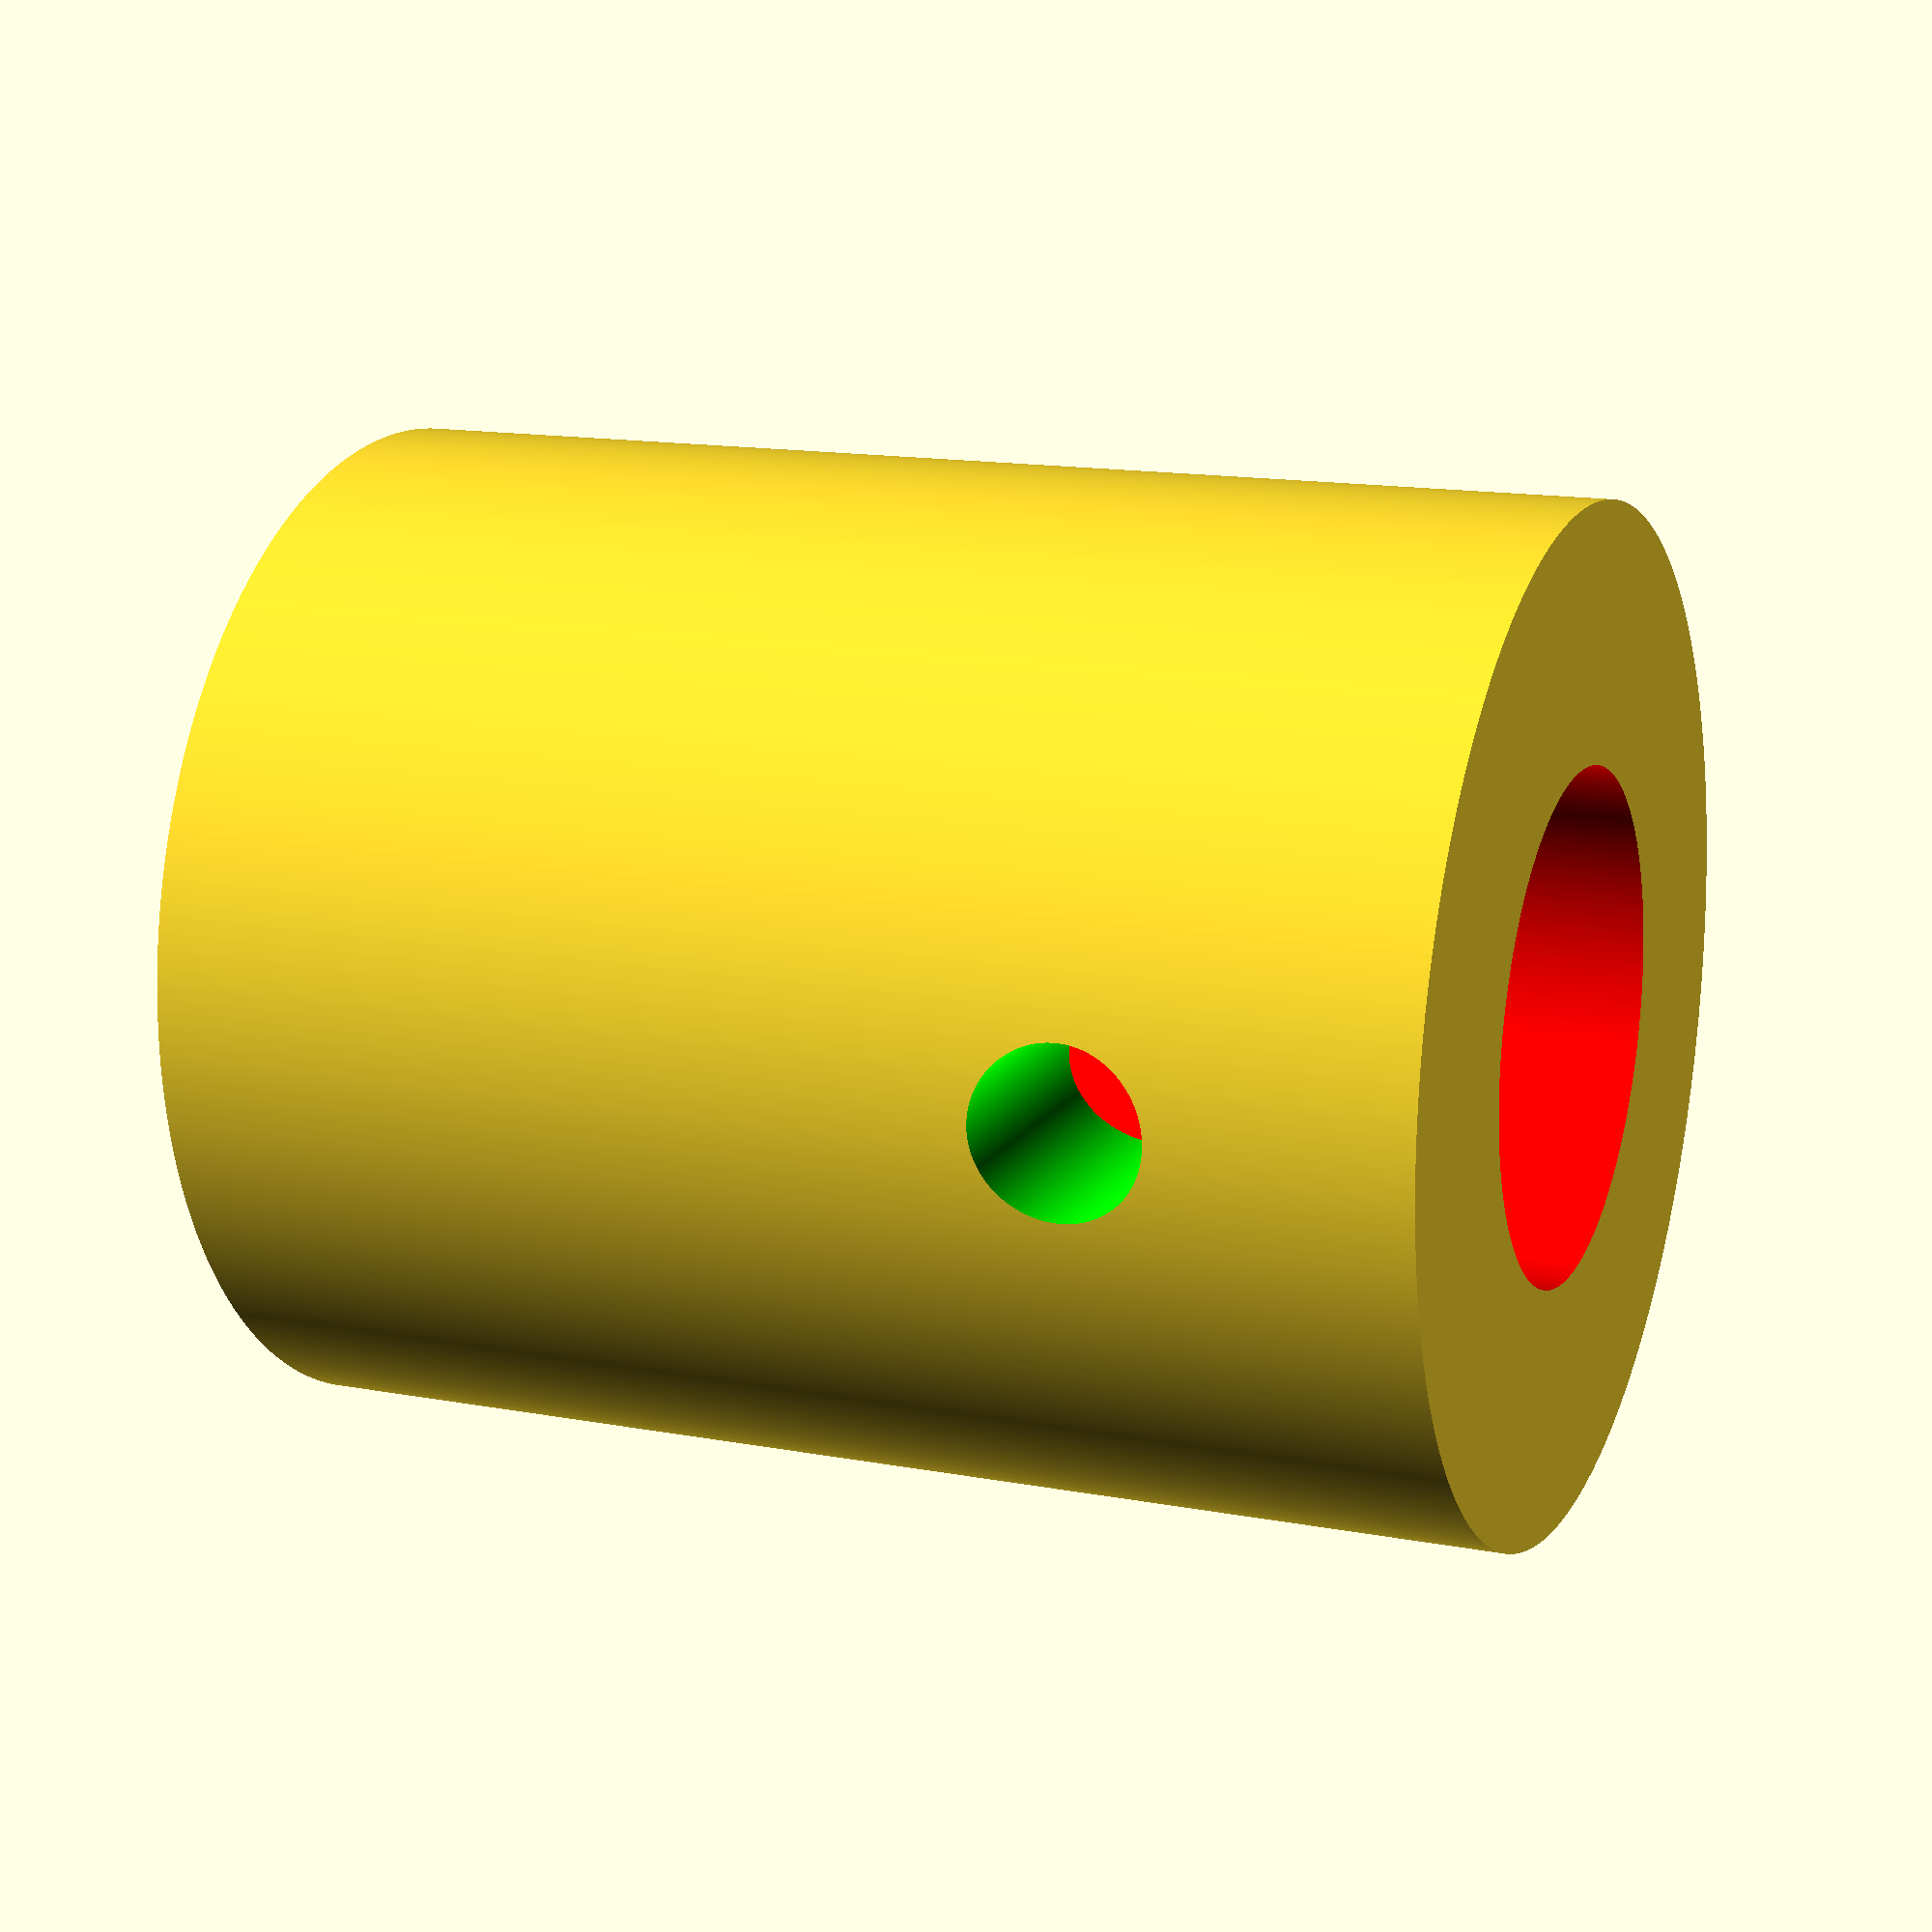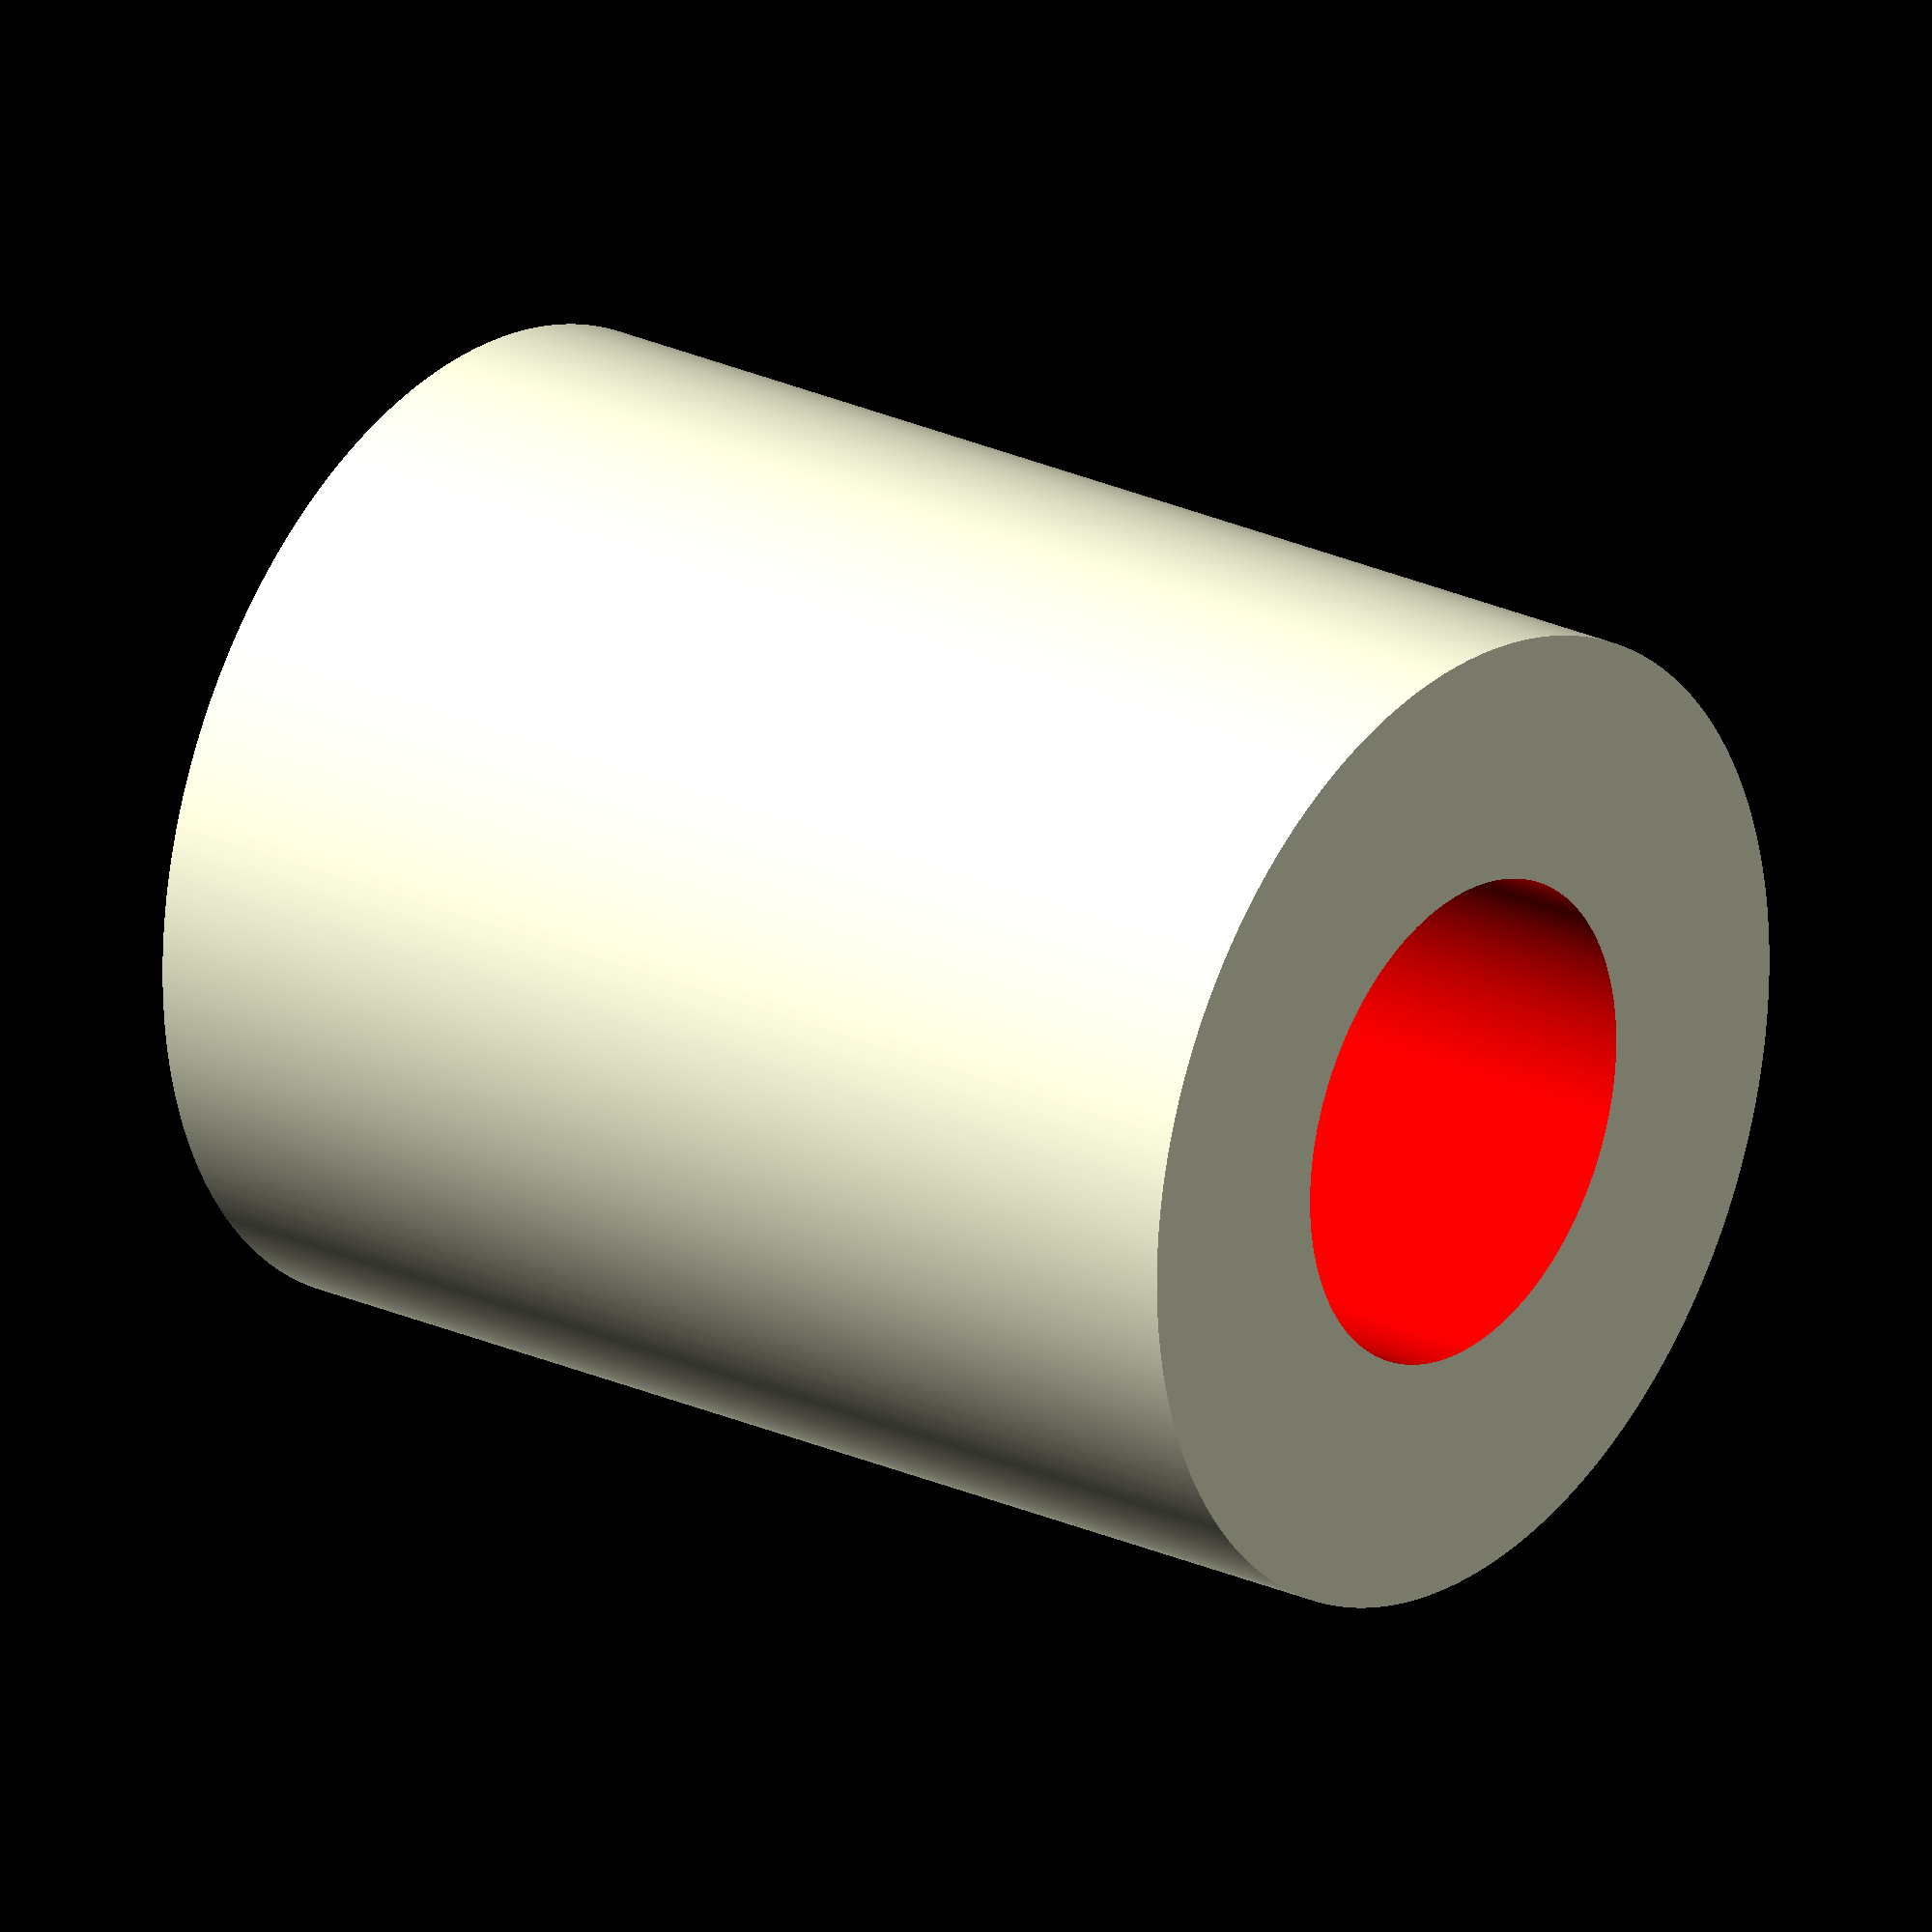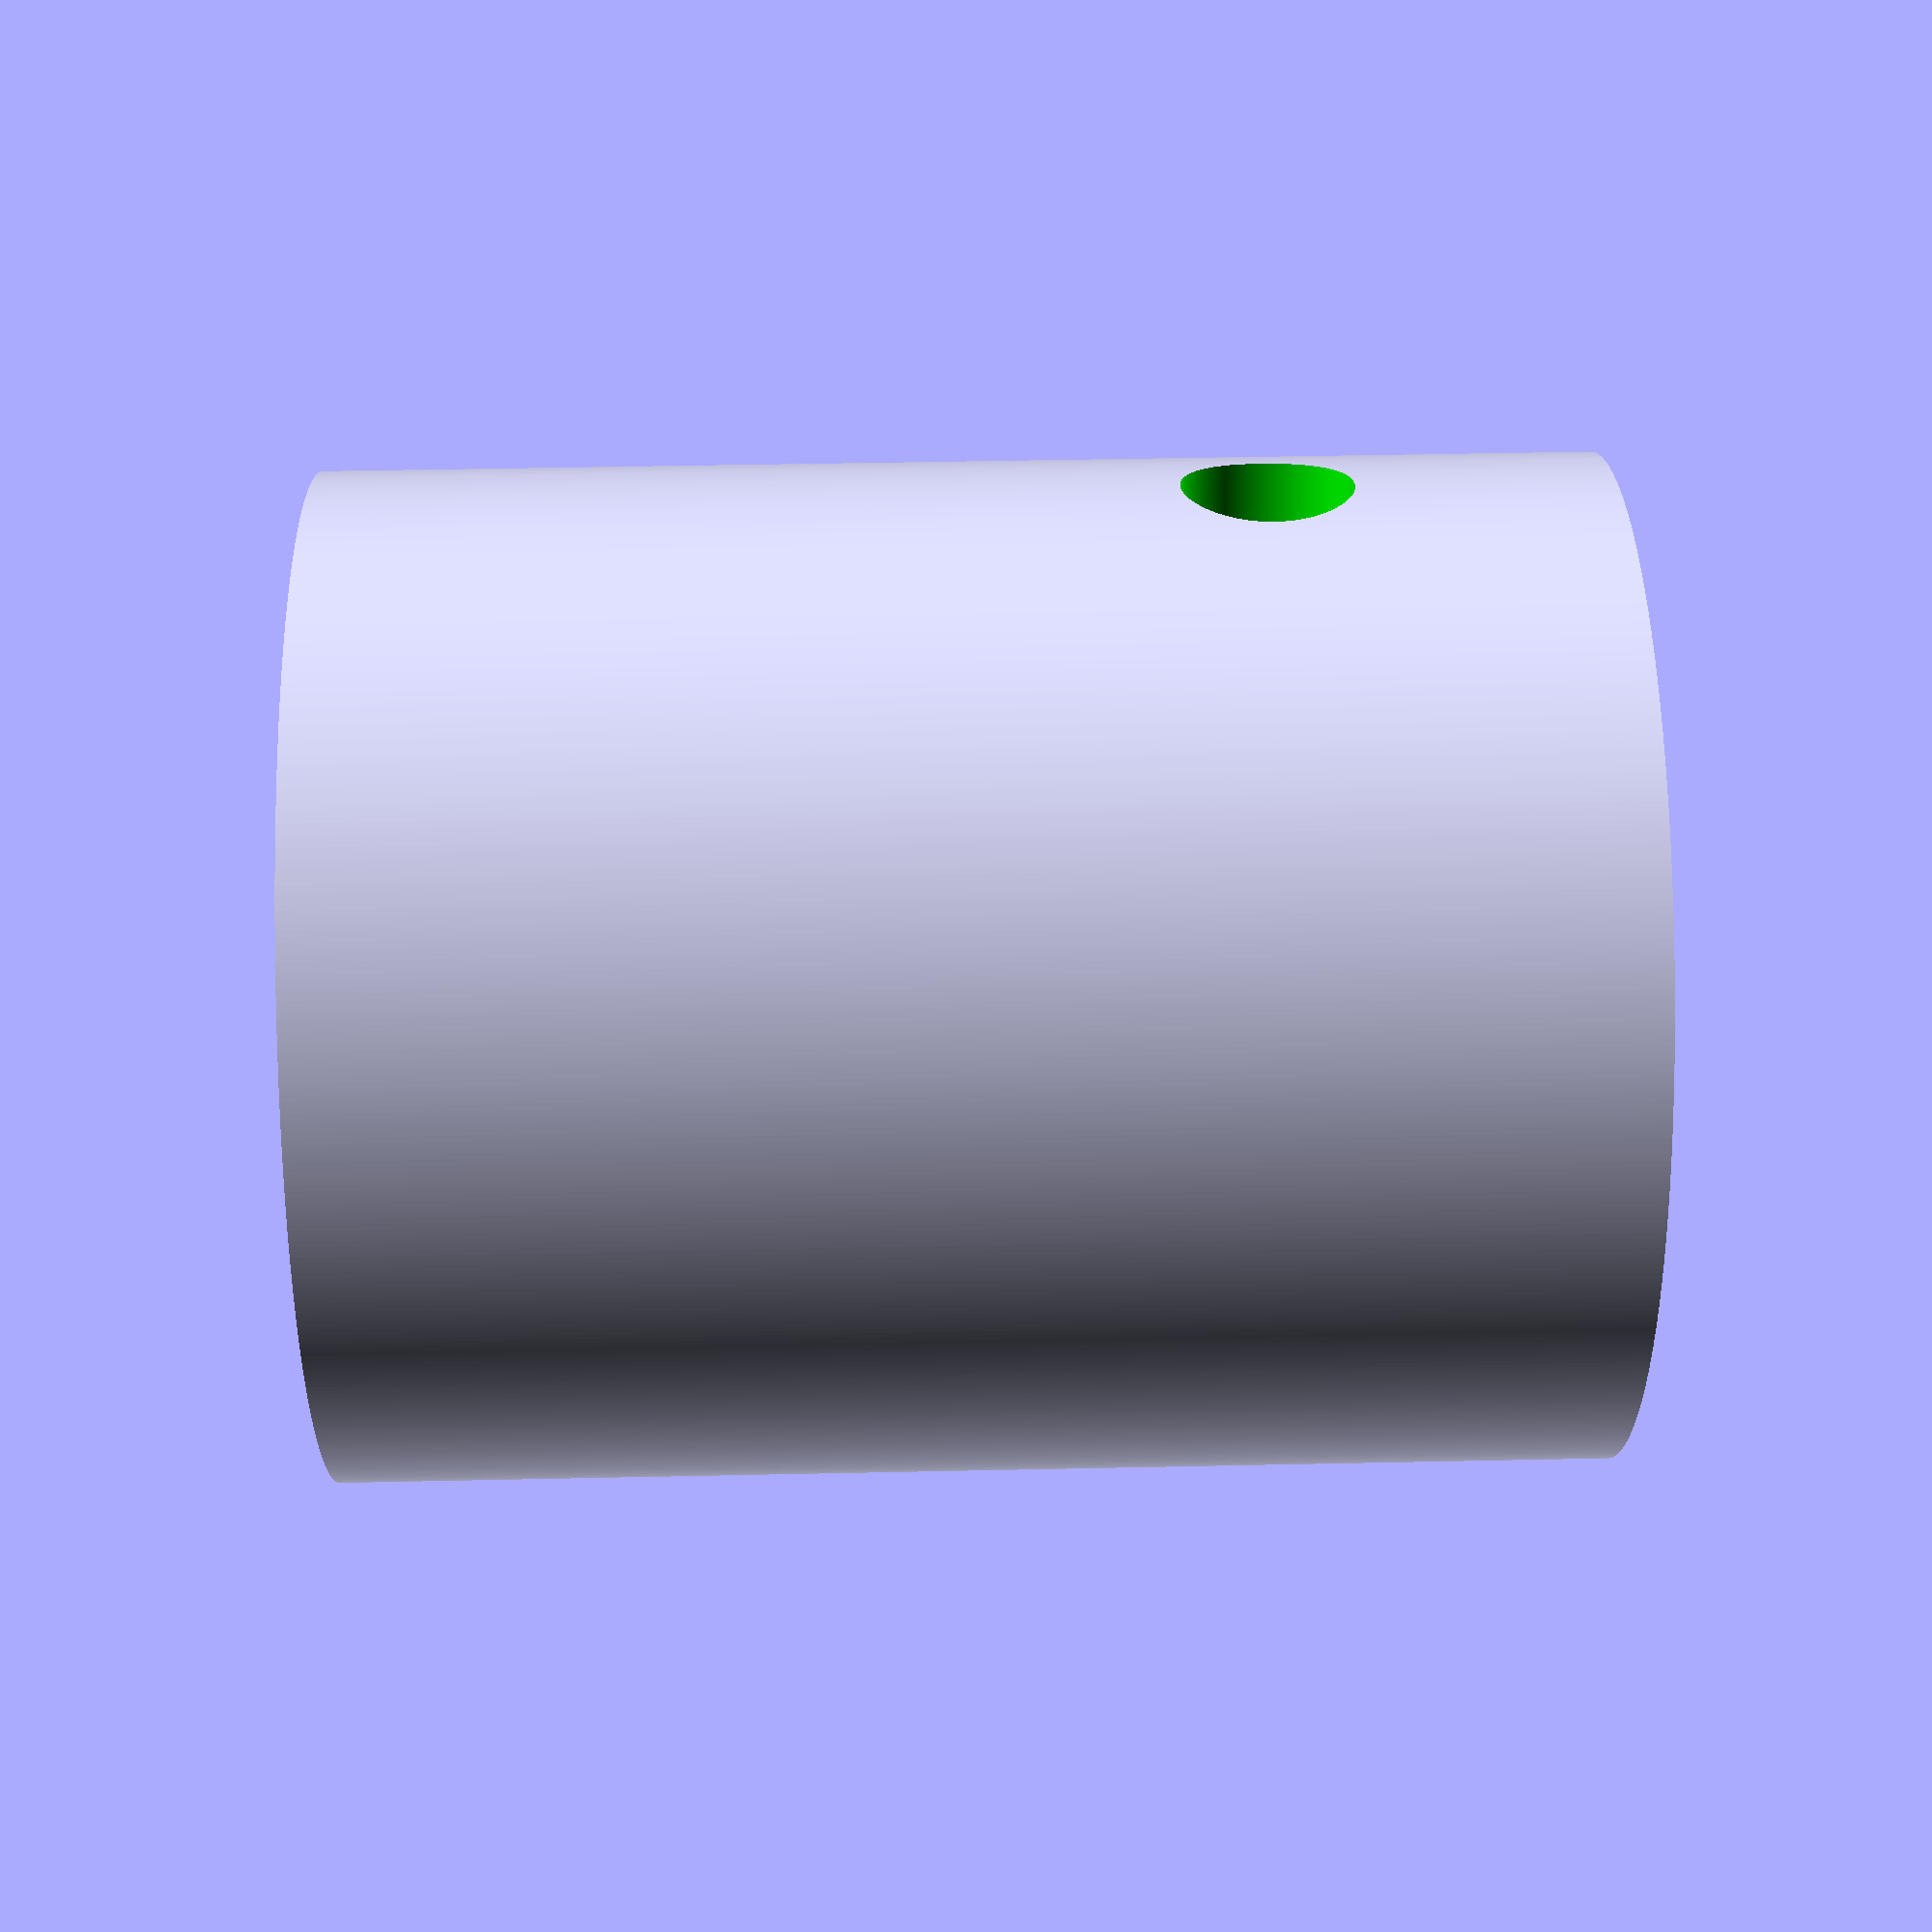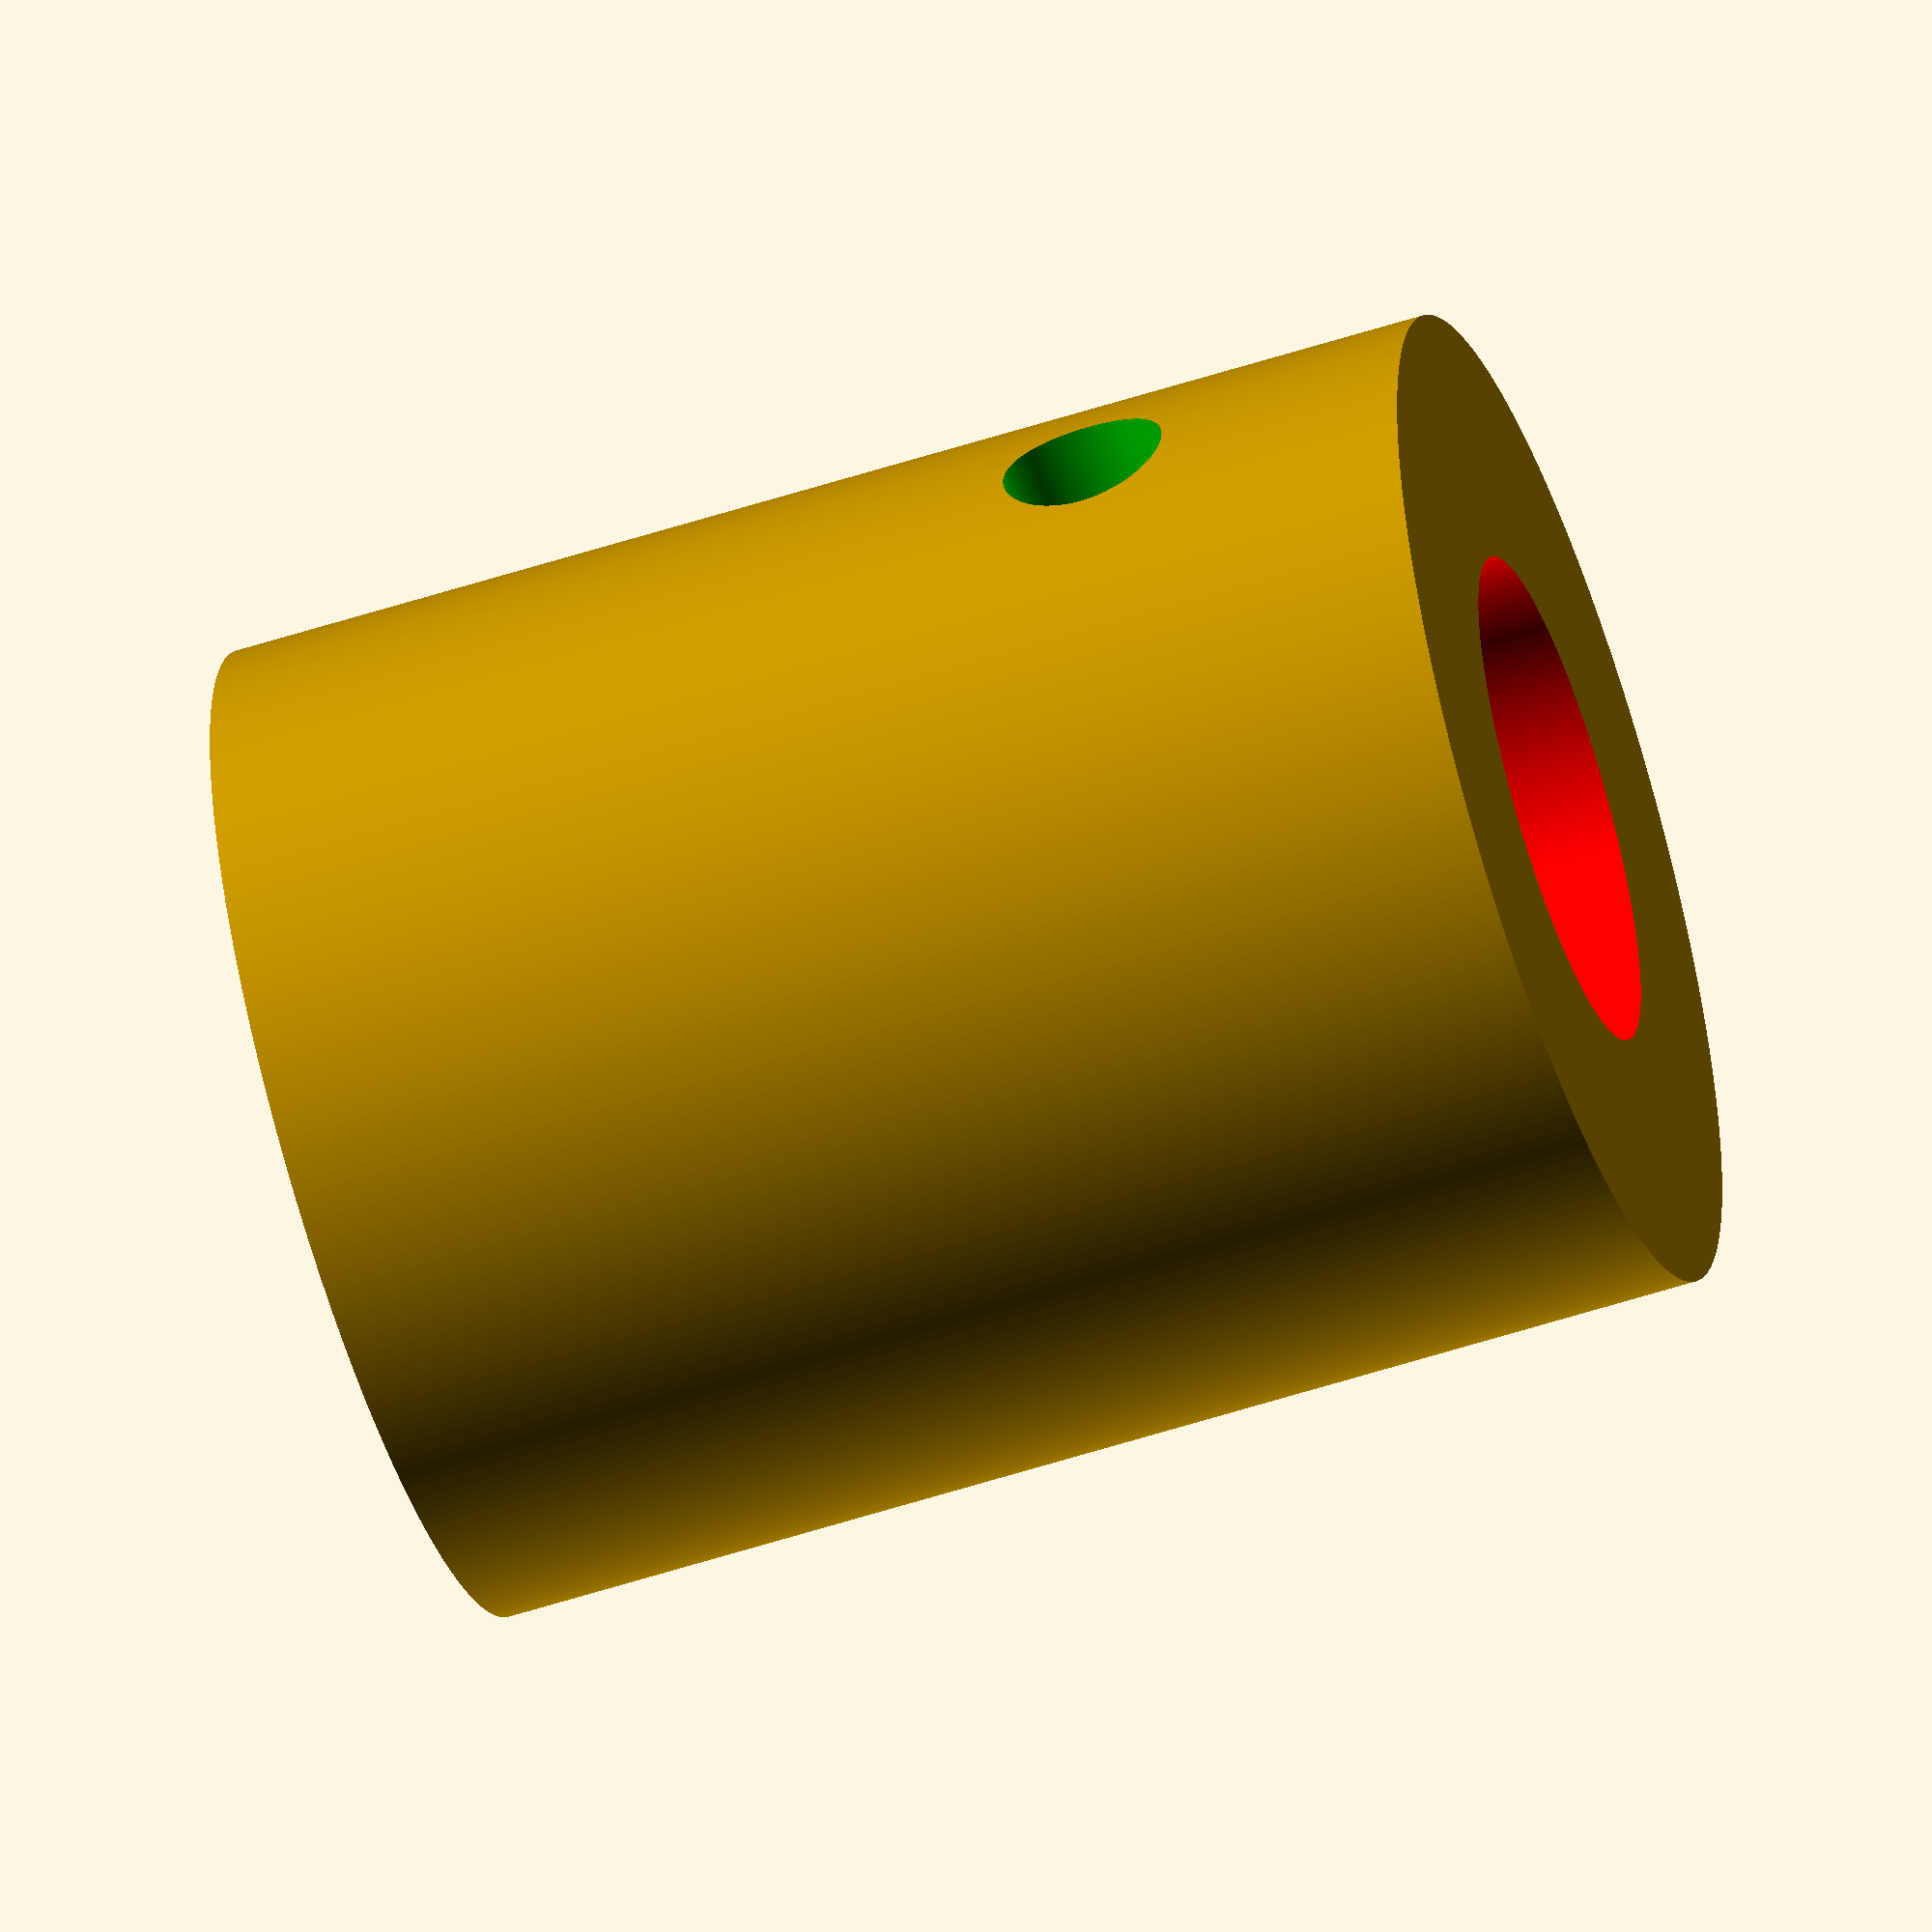
<openscad>
R_e=6;
R_i=3;
H=15;
difference(){
difference(){
cylinder(H,R_e,R_e,$fn=550,center=true);
color([1,0,0])
cylinder(H+2,R_i,R_i,$fn=500,center=true);
}
translate([R_i+(R_e-R_i)/2,0,H/2-4])rotate([0,90,0])color([0,1,0])
cylinder(R_e-R_i+1,1,1,$fn=550,center=true);
}
</openscad>
<views>
elev=345.8 azim=178.9 roll=292.6 proj=p view=wireframe
elev=336.0 azim=80.6 roll=127.6 proj=o view=wireframe
elev=138.2 azim=106.9 roll=271.5 proj=p view=solid
elev=55.6 azim=188.6 roll=288.9 proj=o view=wireframe
</views>
